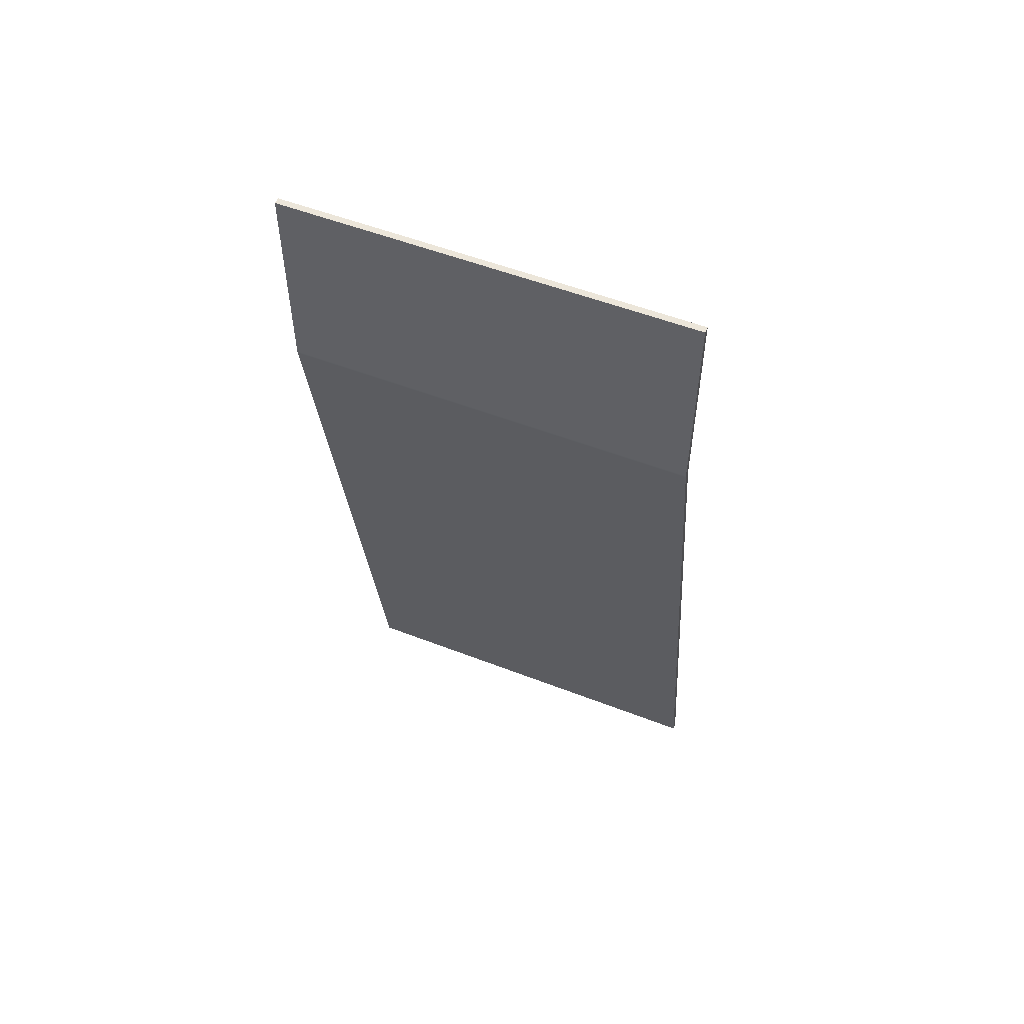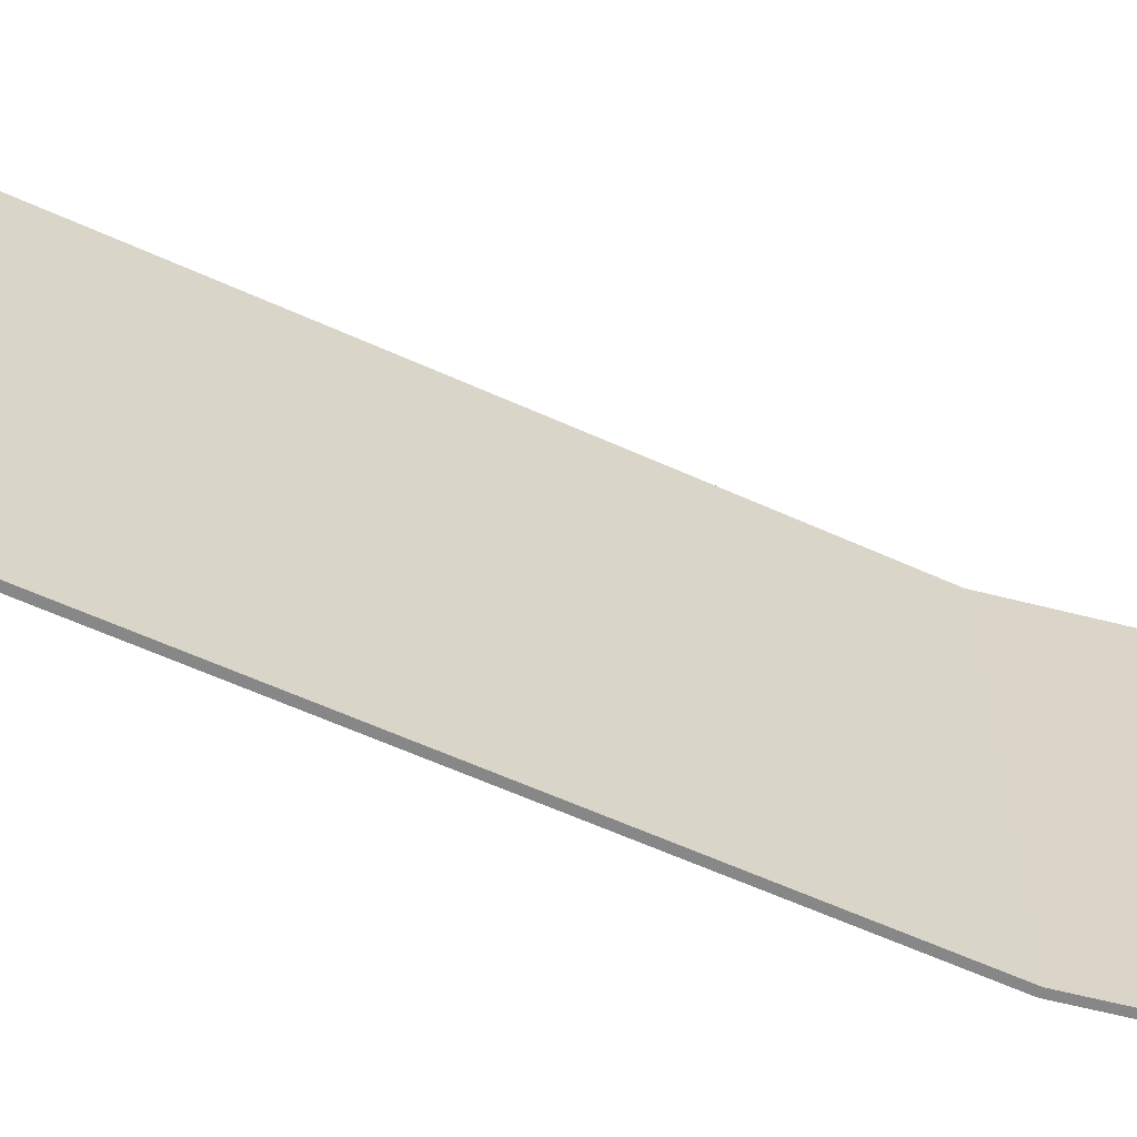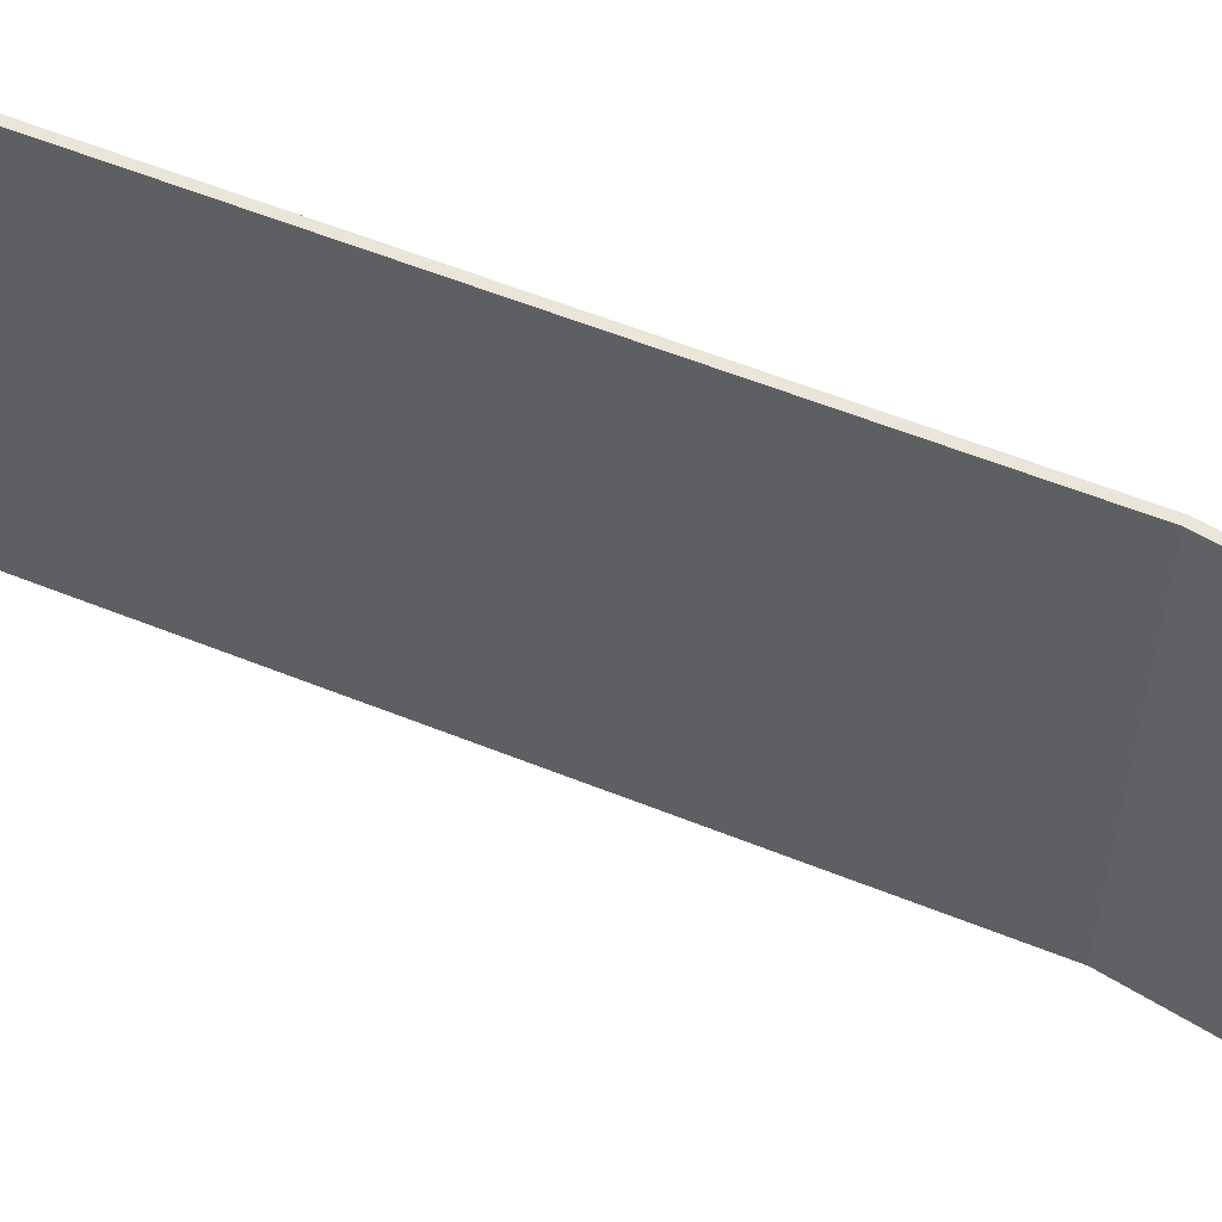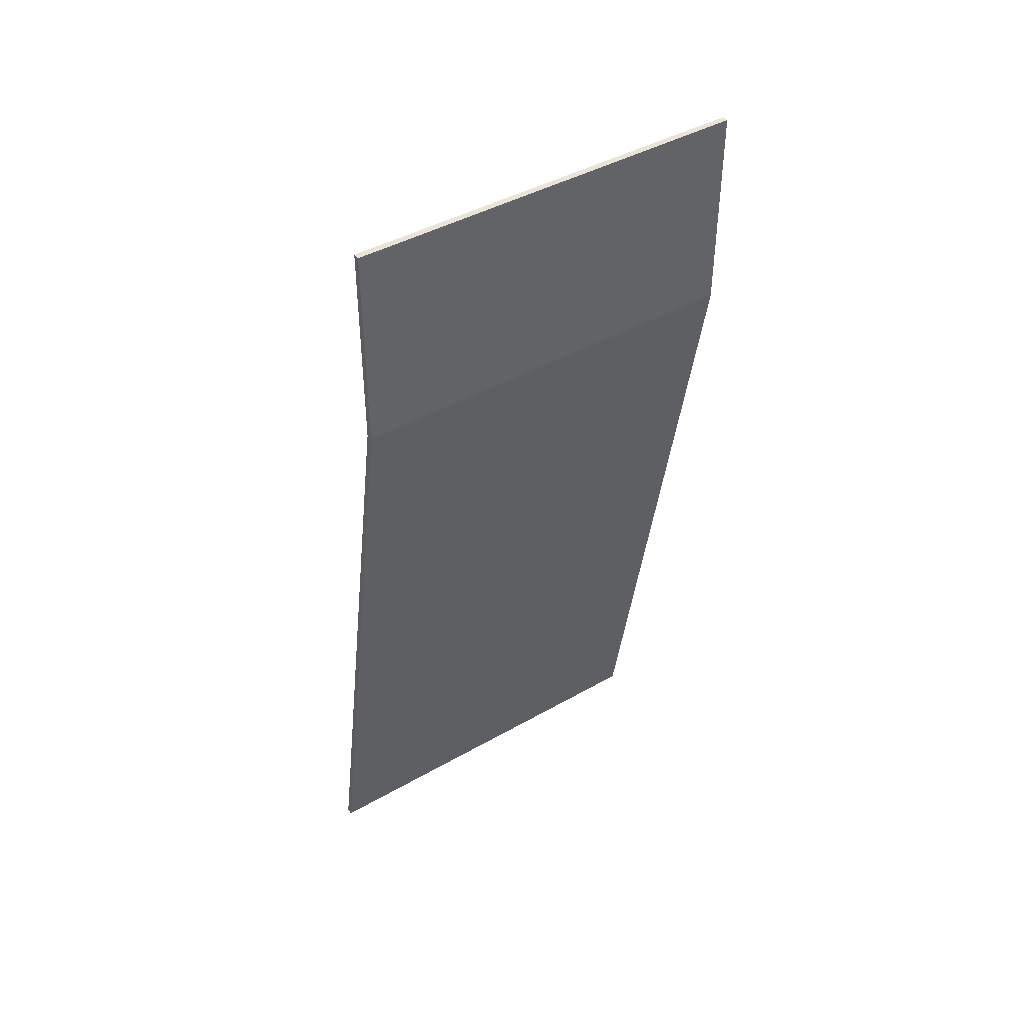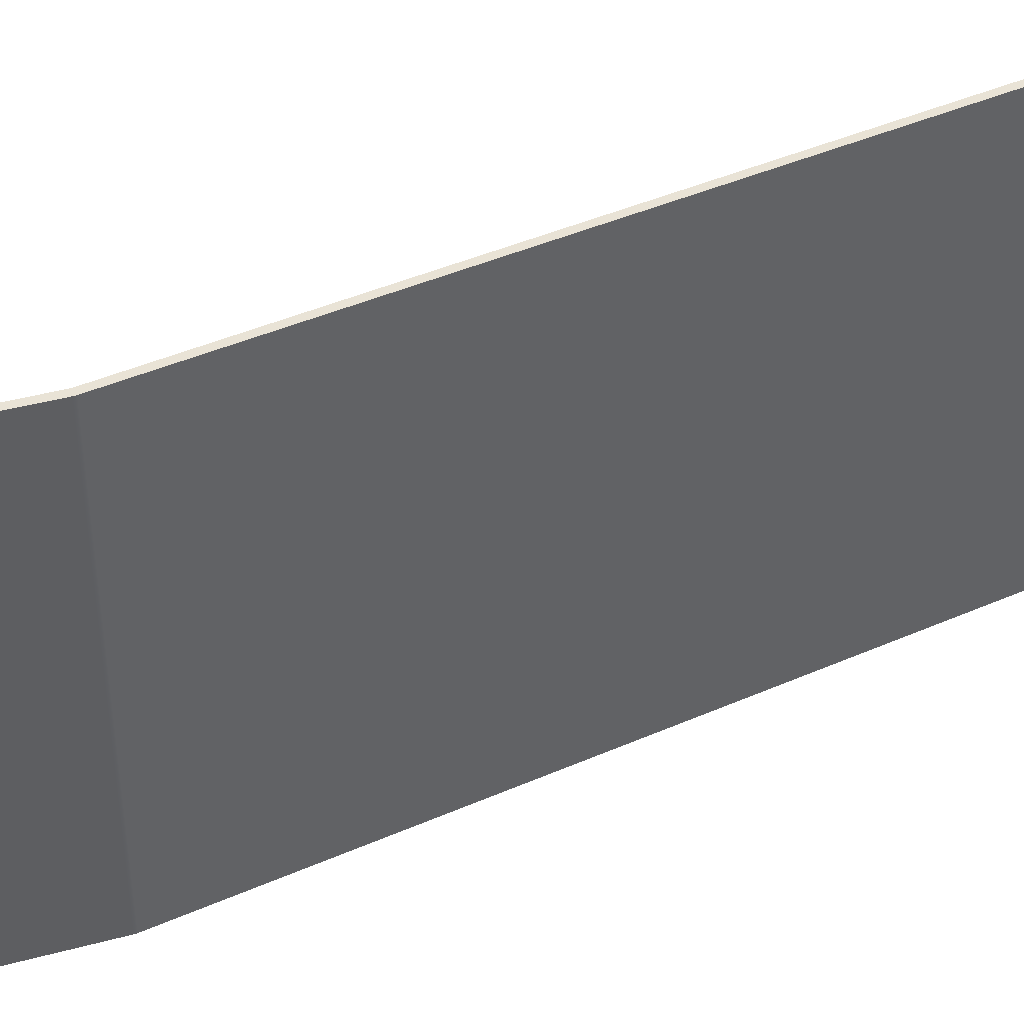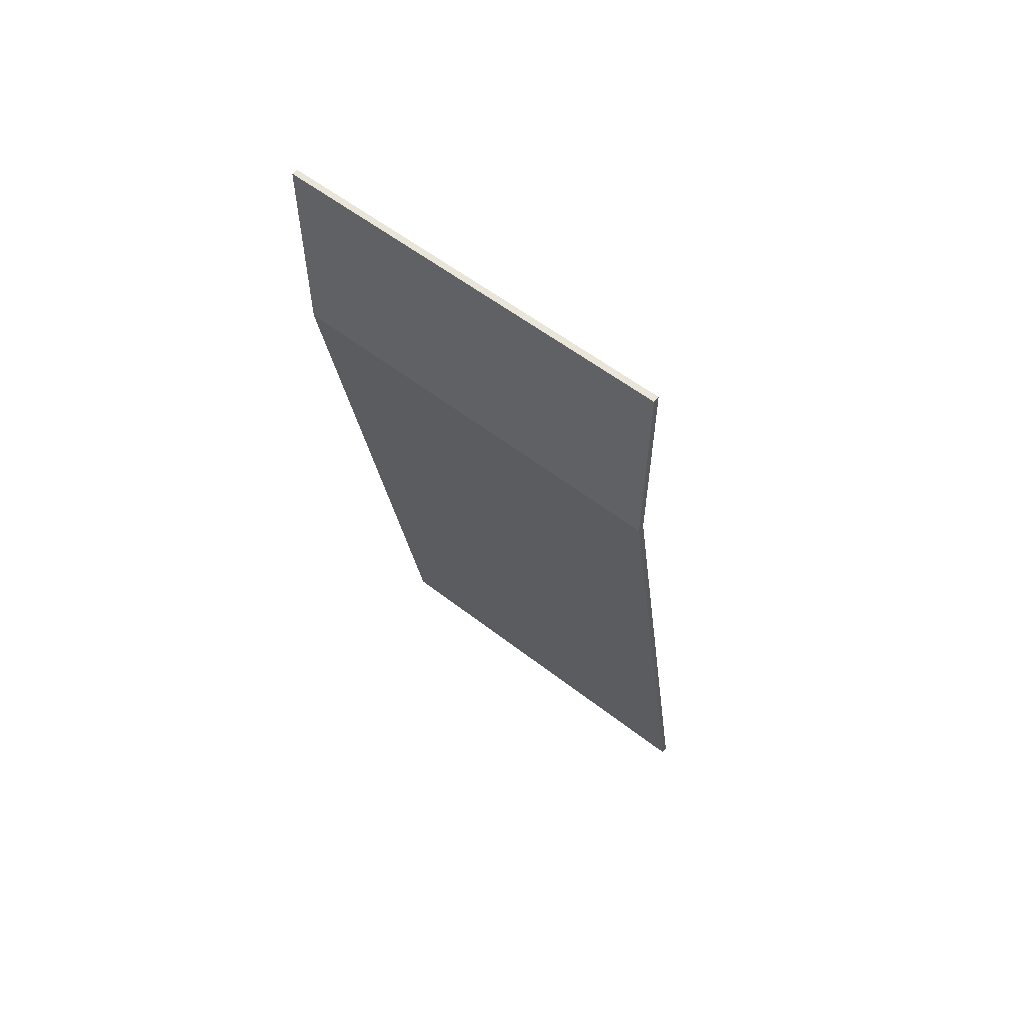
<metadata>
{"format":"obj","ext":"obj","renderer":"f3d","projection":"perspective","resolution":1024,"background":"white","views":[{"elev":54.4,"azim":112.3,"up":"+Z"},{"elev":-62.4,"azim":-104.5,"up":"+Y"},{"elev":58.1,"azim":-57.4,"up":"+Y"},{"elev":42.9,"azim":55.8,"up":"+Z"},{"elev":42.3,"azim":72.2,"up":"+Y"},{"elev":57.7,"azim":128.8,"up":"+Z"}]}
</metadata>
<code>
g Shooter Funnel
v -0.1492 0.1041 -0.0762
v -0.1492 0.1041 -0.1268
v -0.1476 0.1041 -0.1268
v -0.1476 0.1041 -0.0762
v -0.1492 0.2057 -0.0762
v -0.1476 0.2057 -0.0762
v -0.1492 0.2057 -0.1268
v -0.1476 0.2057 -0.1268
v -0.1477 0.1041 -0.1275
v -0.1477 0.1041 -0.1271
v -0.1492 0.1041 -0.127
v -0.1493 0.1041 -0.1272
v -0.1477 0.2057 -0.1271
v -0.1492 0.2057 -0.127
v -0.1477 0.2057 -0.1275
v -0.1493 0.2057 -0.1272
v -0.1785 0.2057 -0.3022
v -0.1785 0.1041 -0.3022
v -0.1801 0.1041 -0.302
v -0.1801 0.2057 -0.302
o mesh0
f 1 2 3
f 3 4 1
o mesh1
f 5 1 4
f 4 6 5
o mesh2
f 7 5 6
f 6 8 7
o mesh3
f 1 5 7
f 7 2 1
o mesh4
f 3 8 6
f 6 4 3
o mesh5
f 9 10 11
f 10 3 2
f 2 11 10
f 11 12 9
o mesh6
f 13 14 7
f 13 15 16
f 16 14 13
f 7 8 13
o mesh7
f 9 15 13
f 10 13 8
f 8 3 10
f 13 10 9
o mesh8
f 17 15 9
f 9 18 17
o mesh9
f 19 20 17
f 17 18 19
o mesh10
f 9 12 19
f 19 18 9
o mesh11
f 15 17 20
f 20 16 15
o mesh12
f 19 12 16
f 16 20 19
o mesh13
f 11 2 7
f 12 11 14
f 14 16 12
f 7 14 11

</code>
